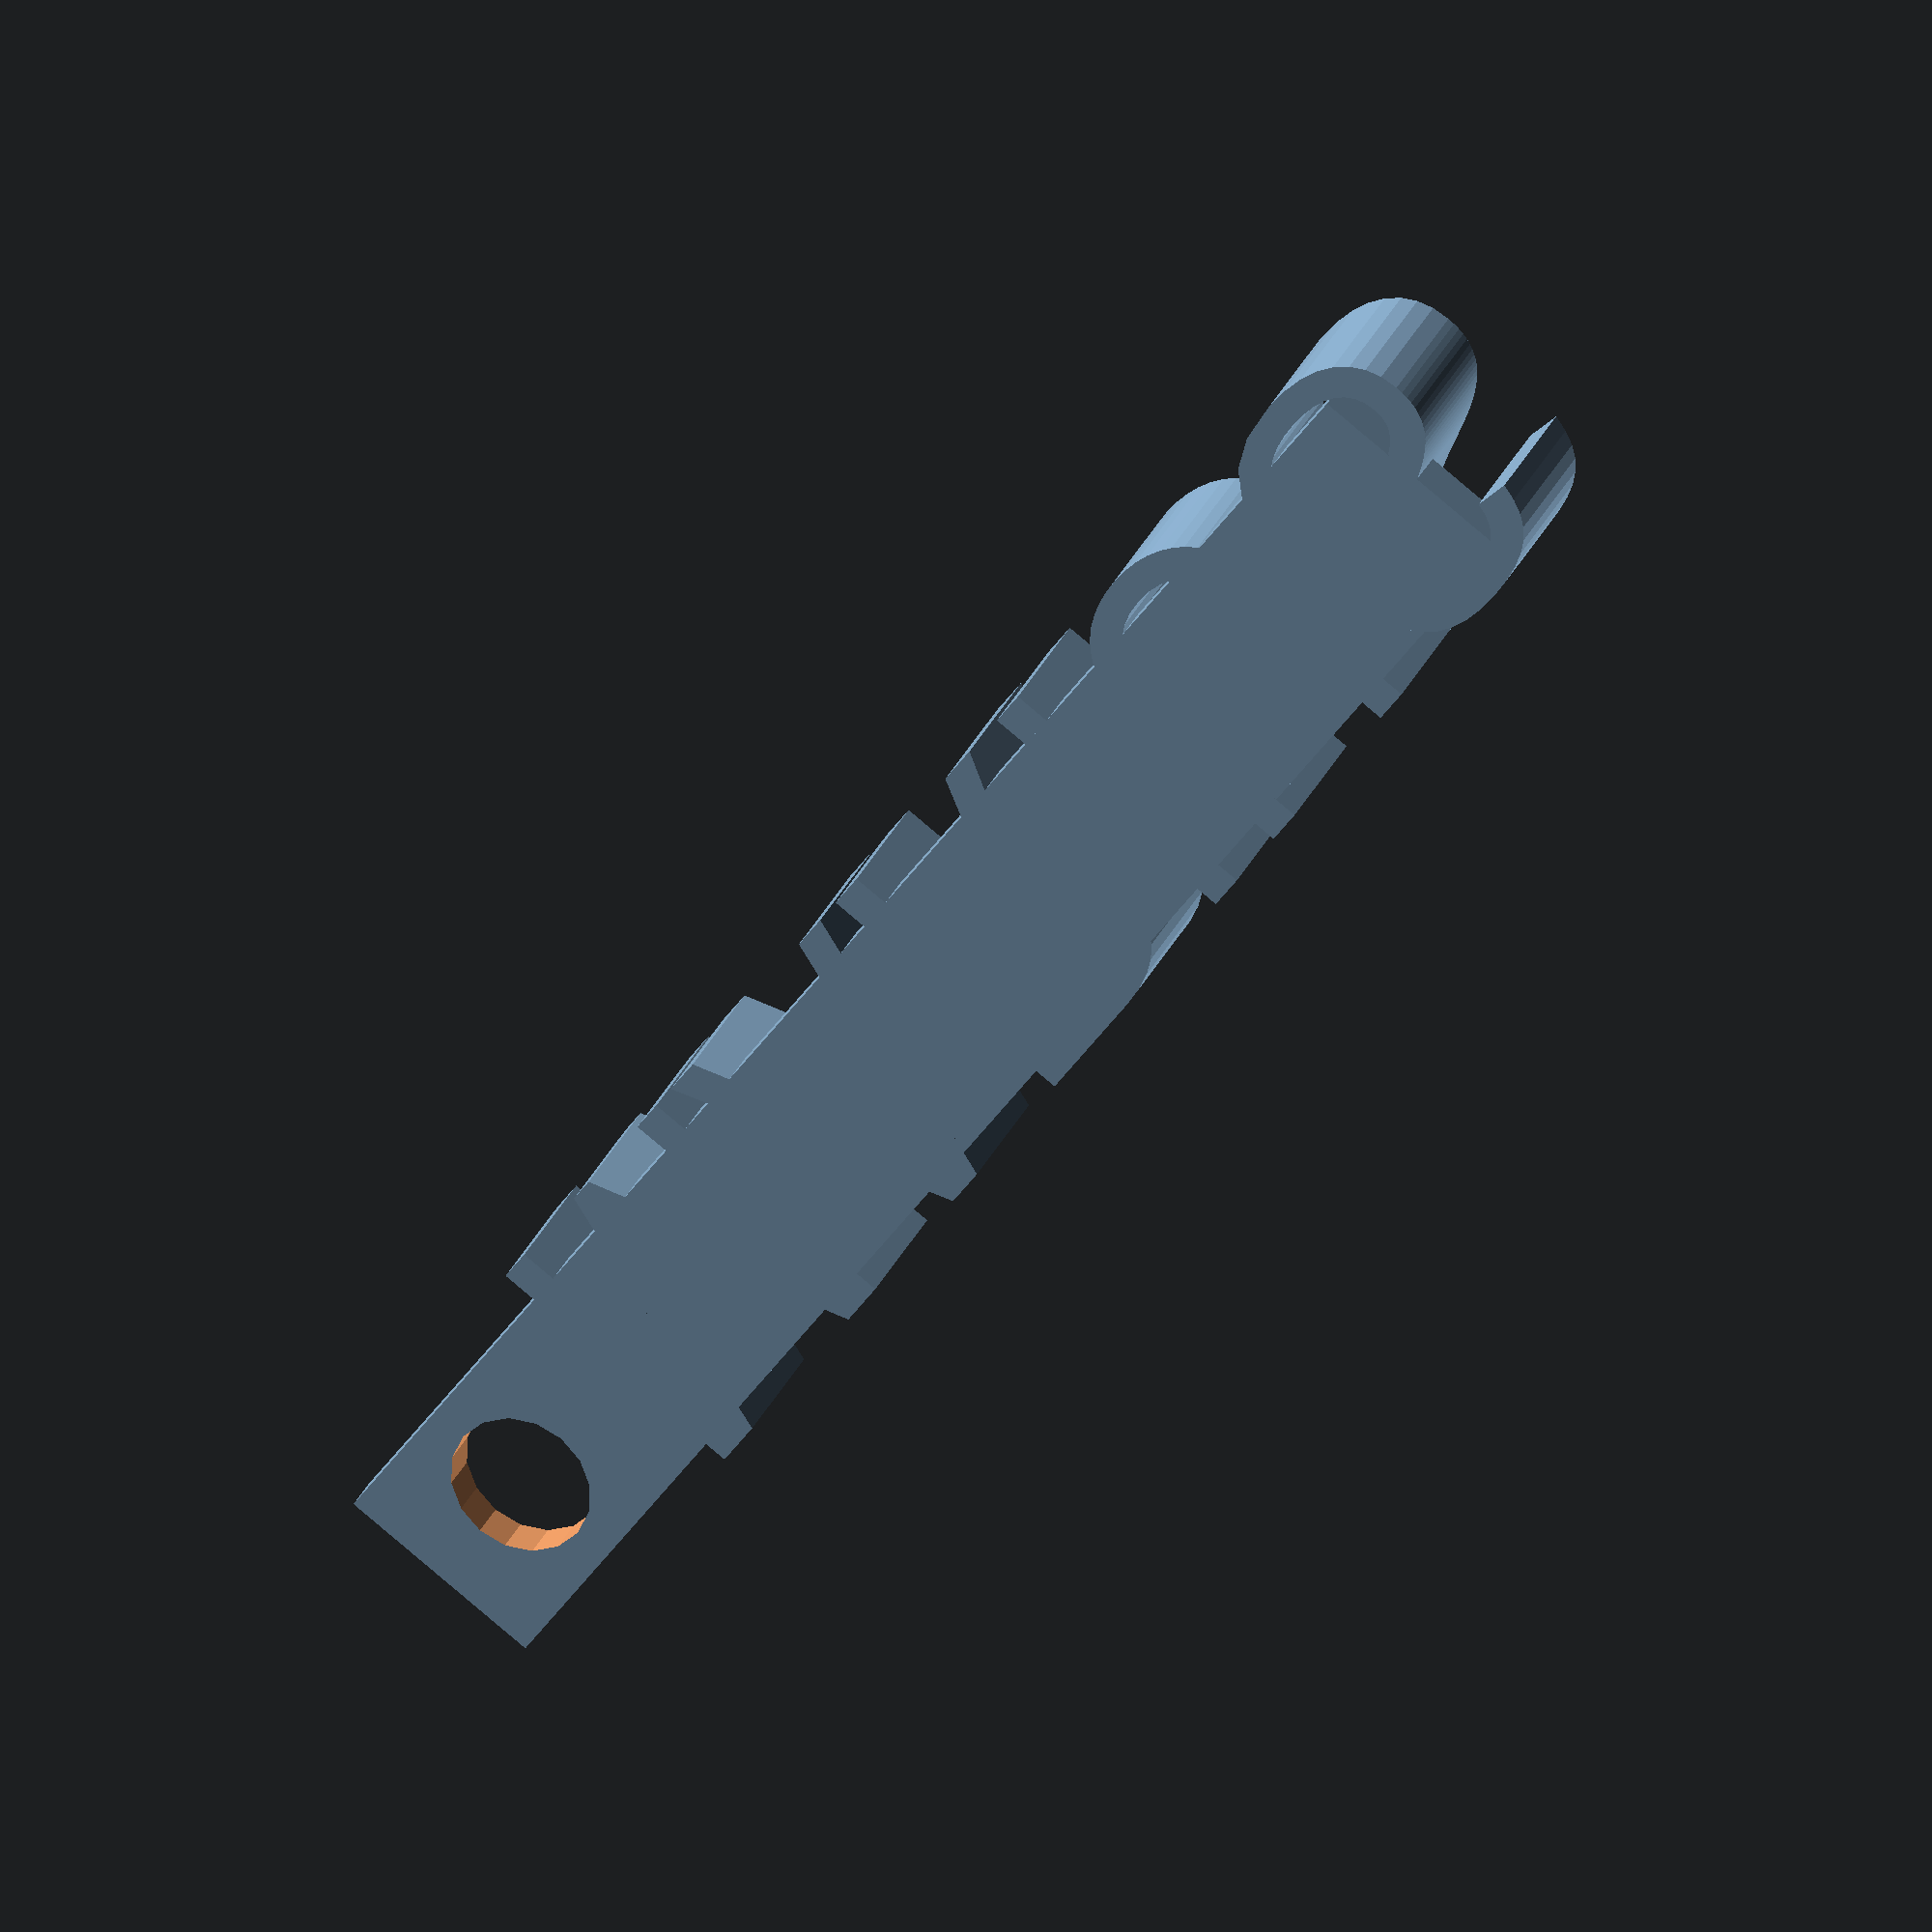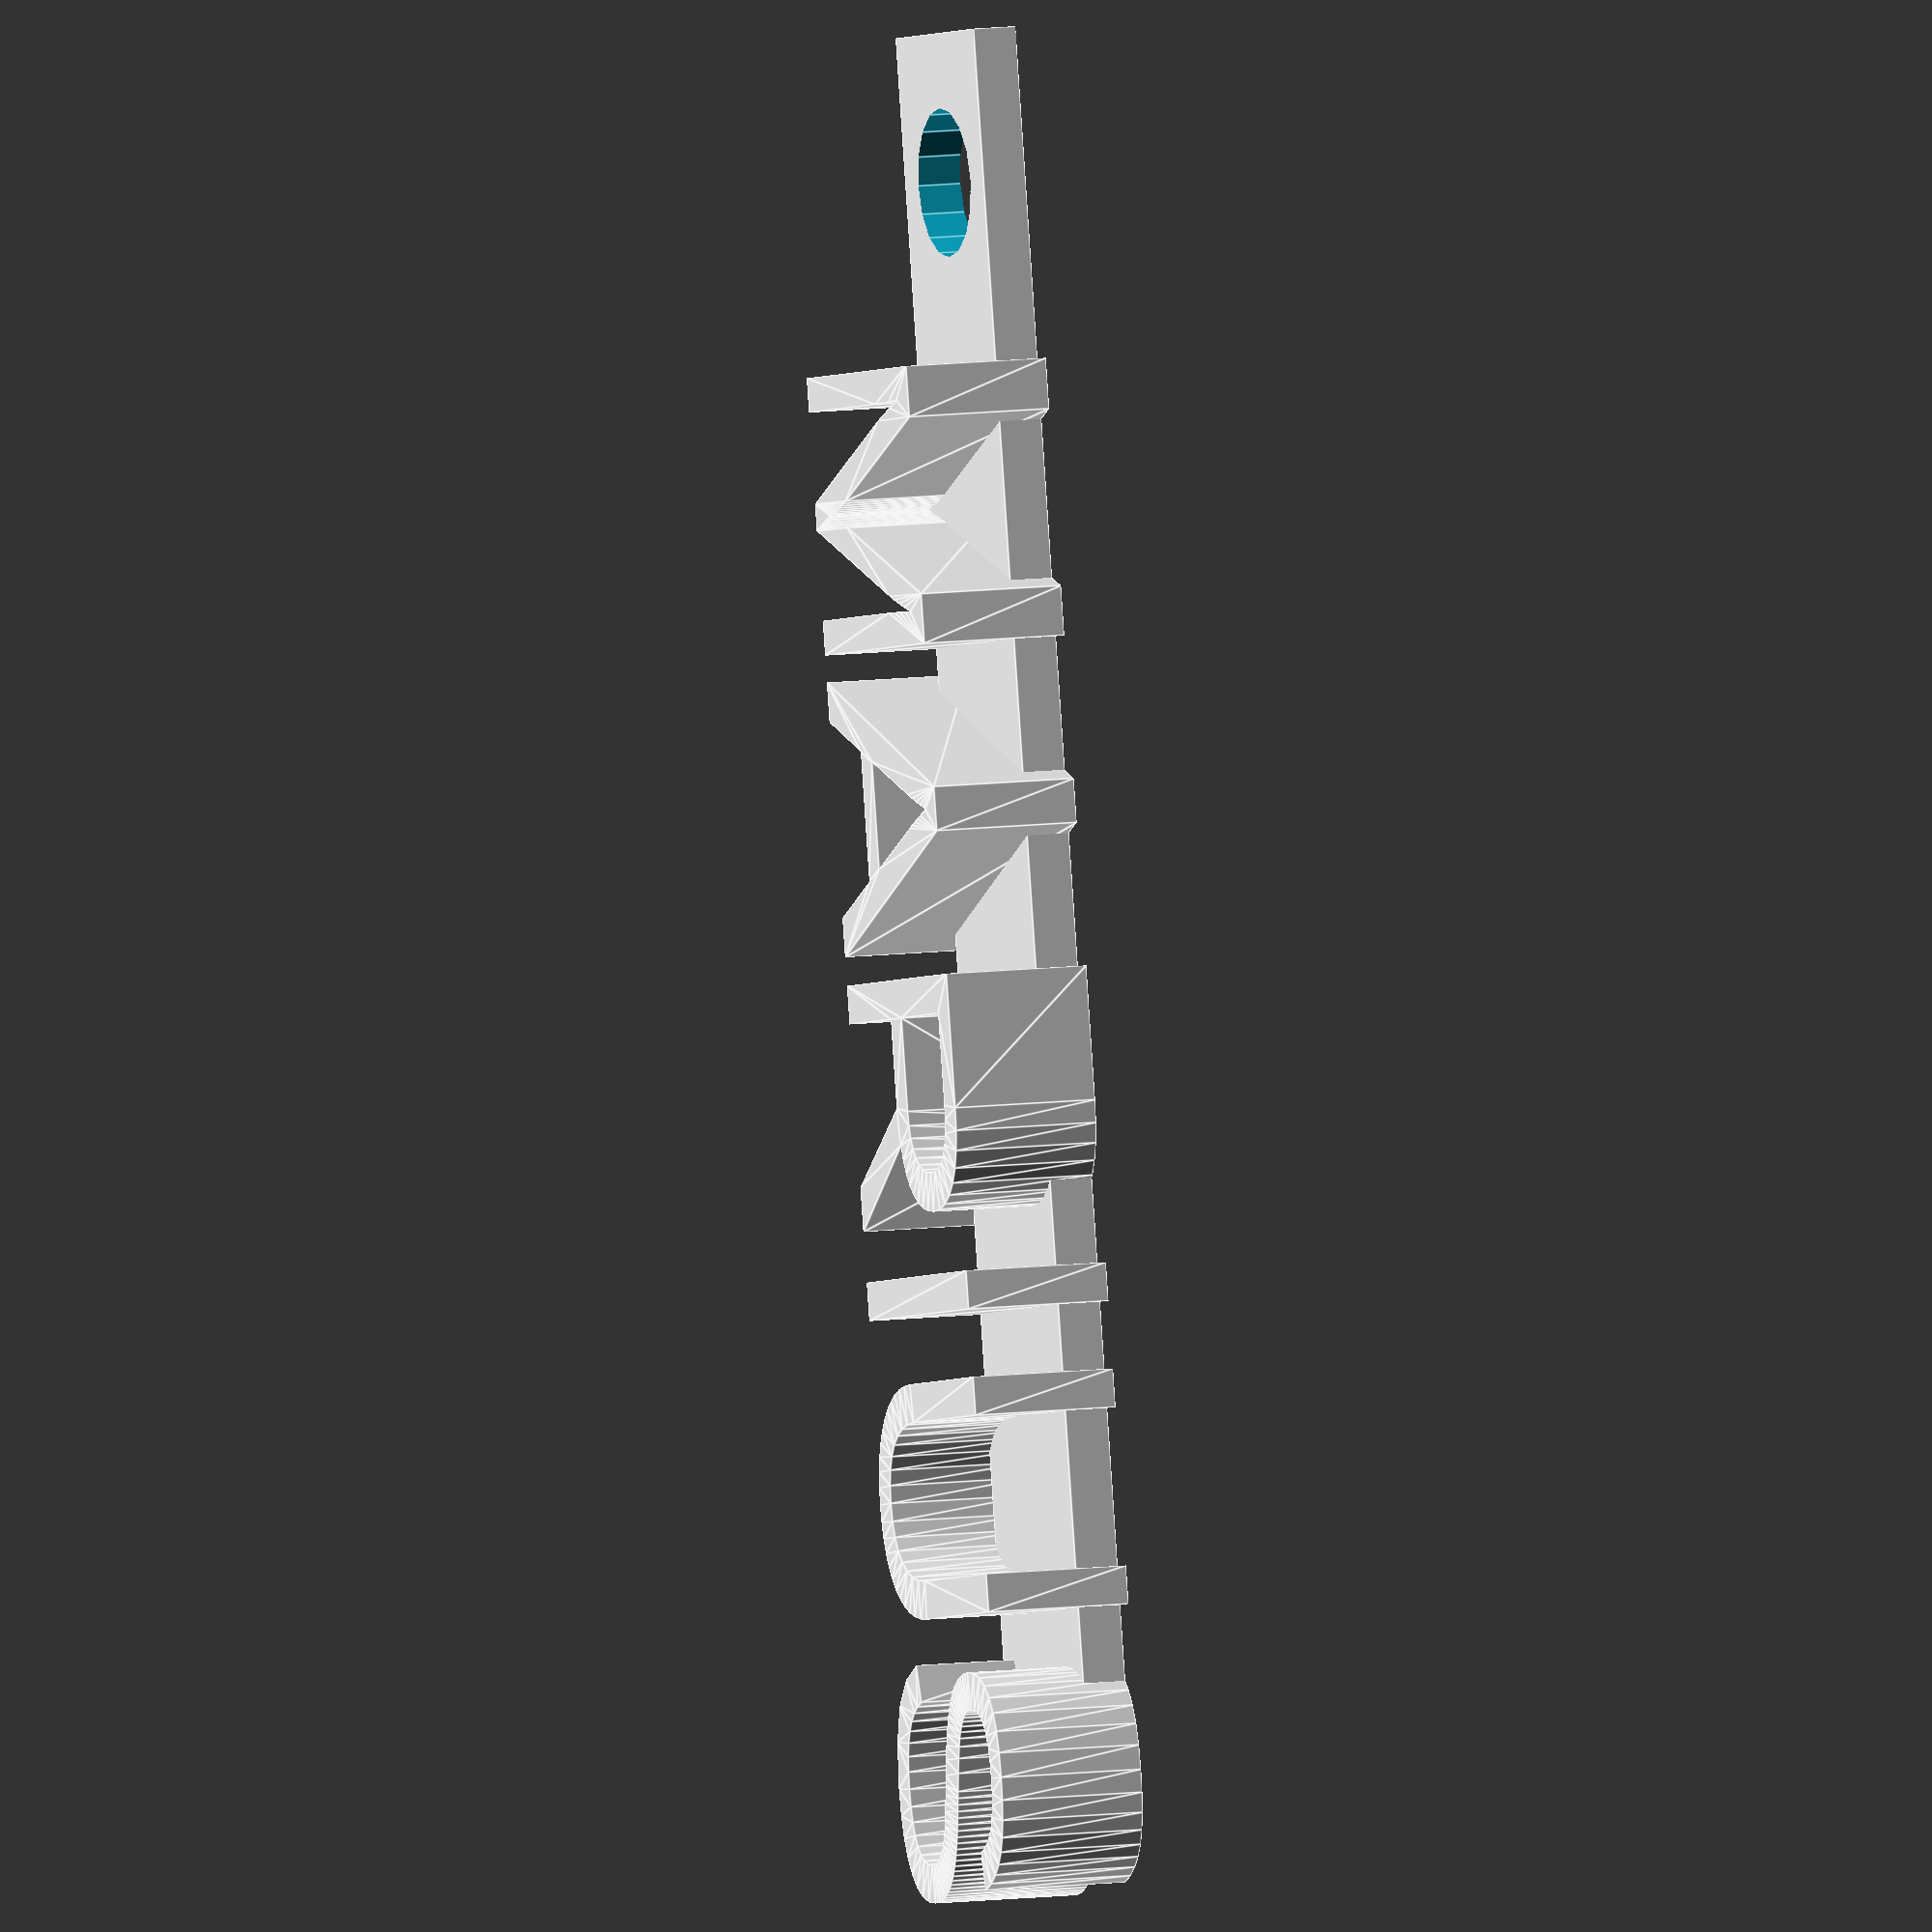
<openscad>
translate([20, 0, 0]) {
    linear_extrude(height=10) {
        text("MARIUS", size=20);
    }
}

difference() {
    translate([0, 2.5, 0]) cube([120, 15, 3]);
    translate([10, 10, -1]) cylinder(h=20, r1=5, r2=5);
}

</openscad>
<views>
elev=150.6 azim=54.7 roll=339.7 proj=o view=wireframe
elev=351.1 azim=79.2 roll=69.3 proj=o view=edges
</views>
